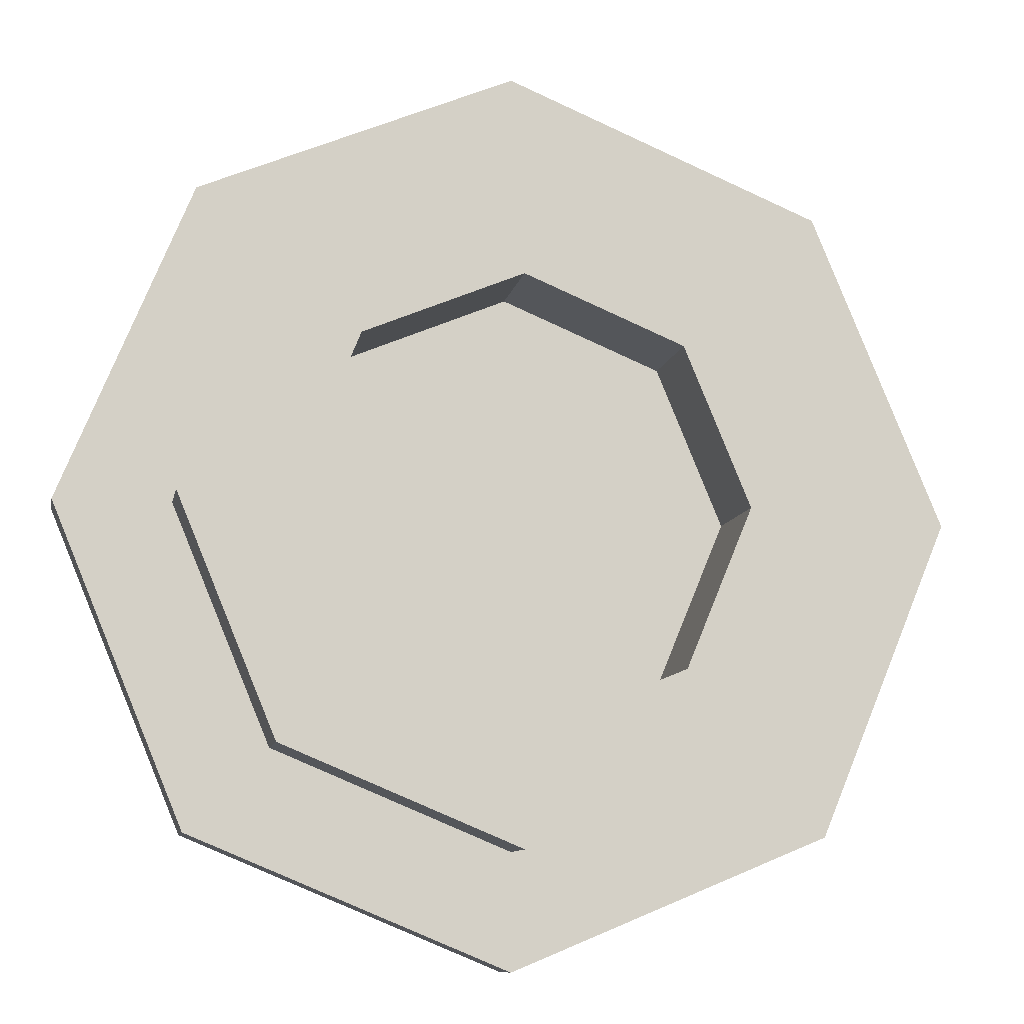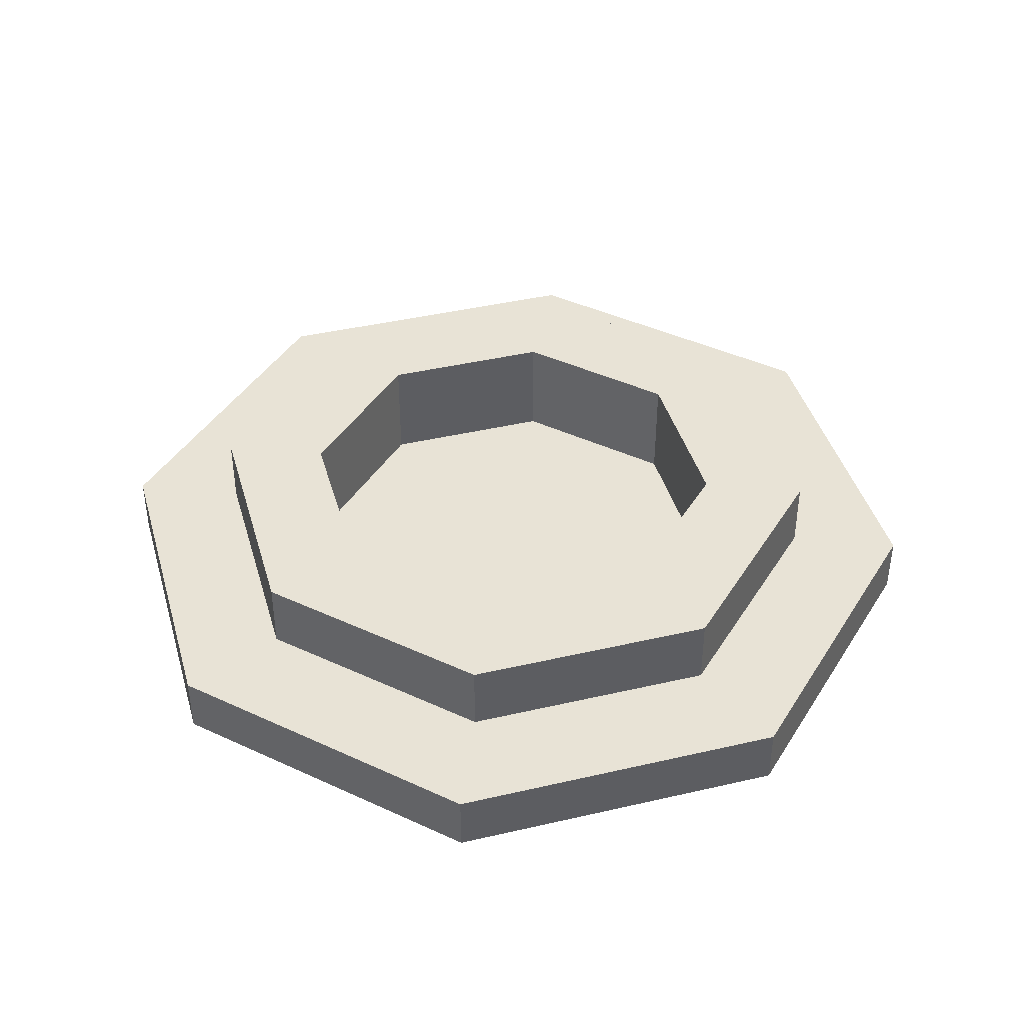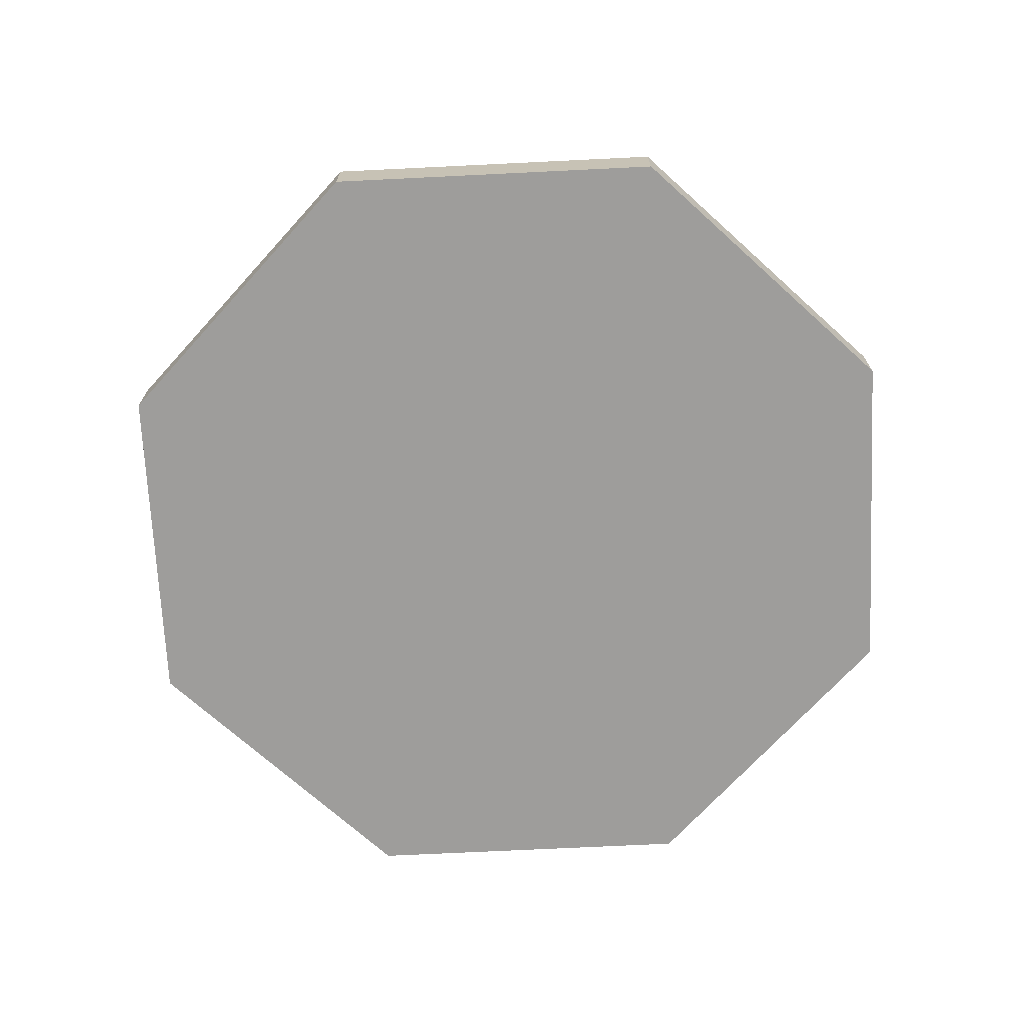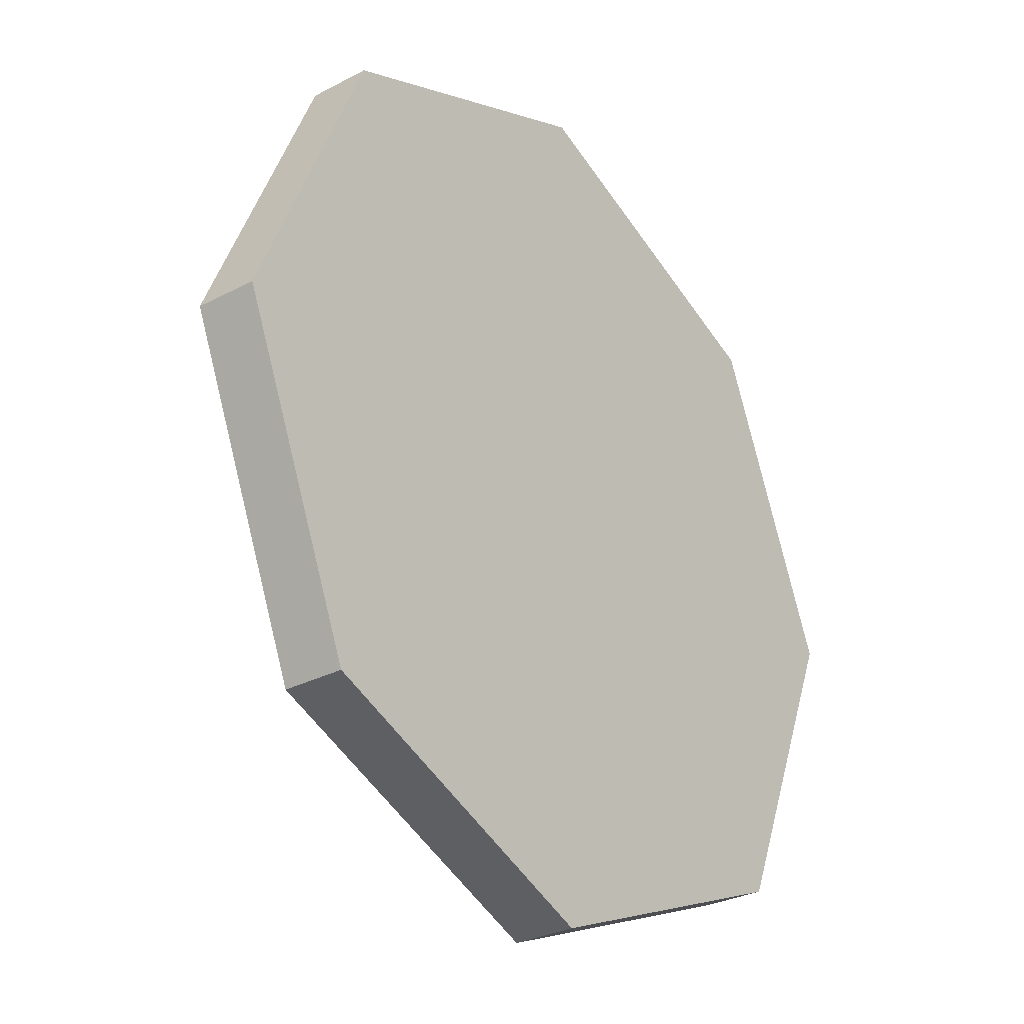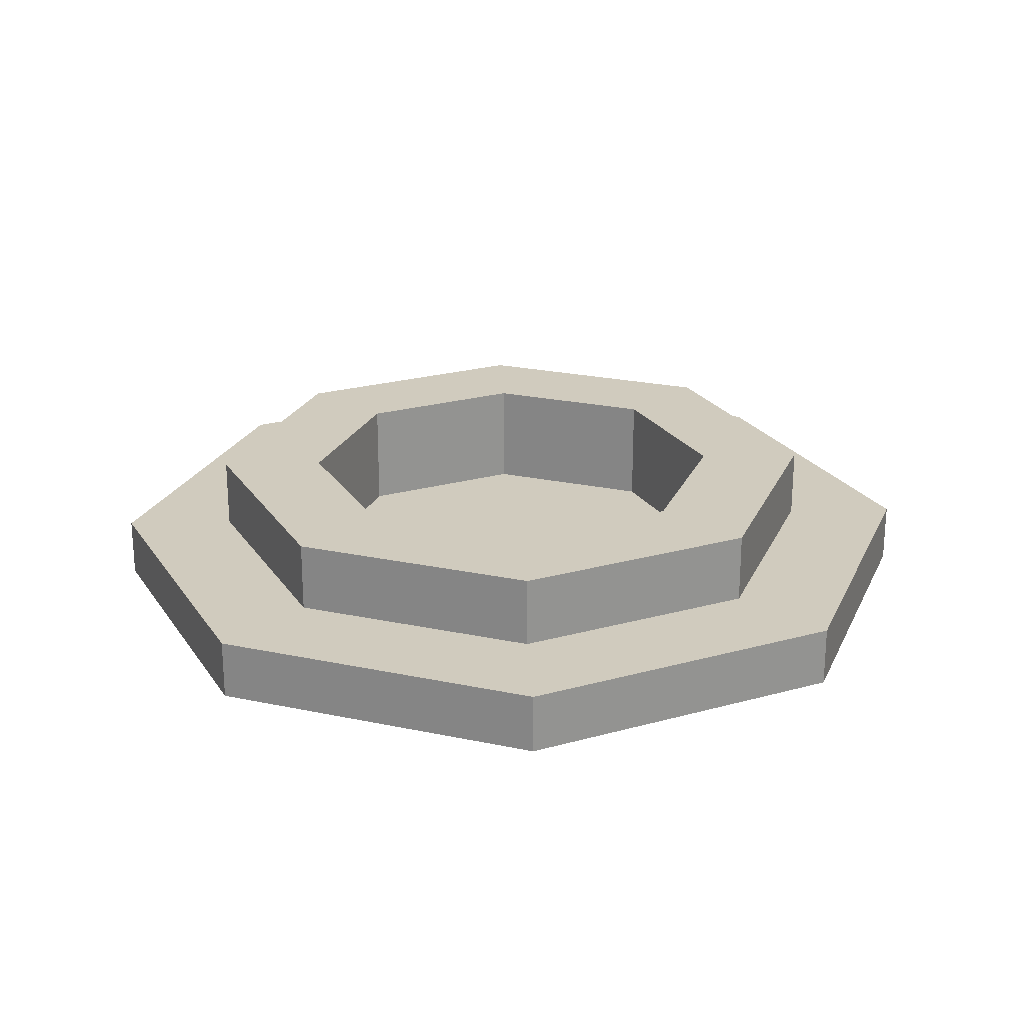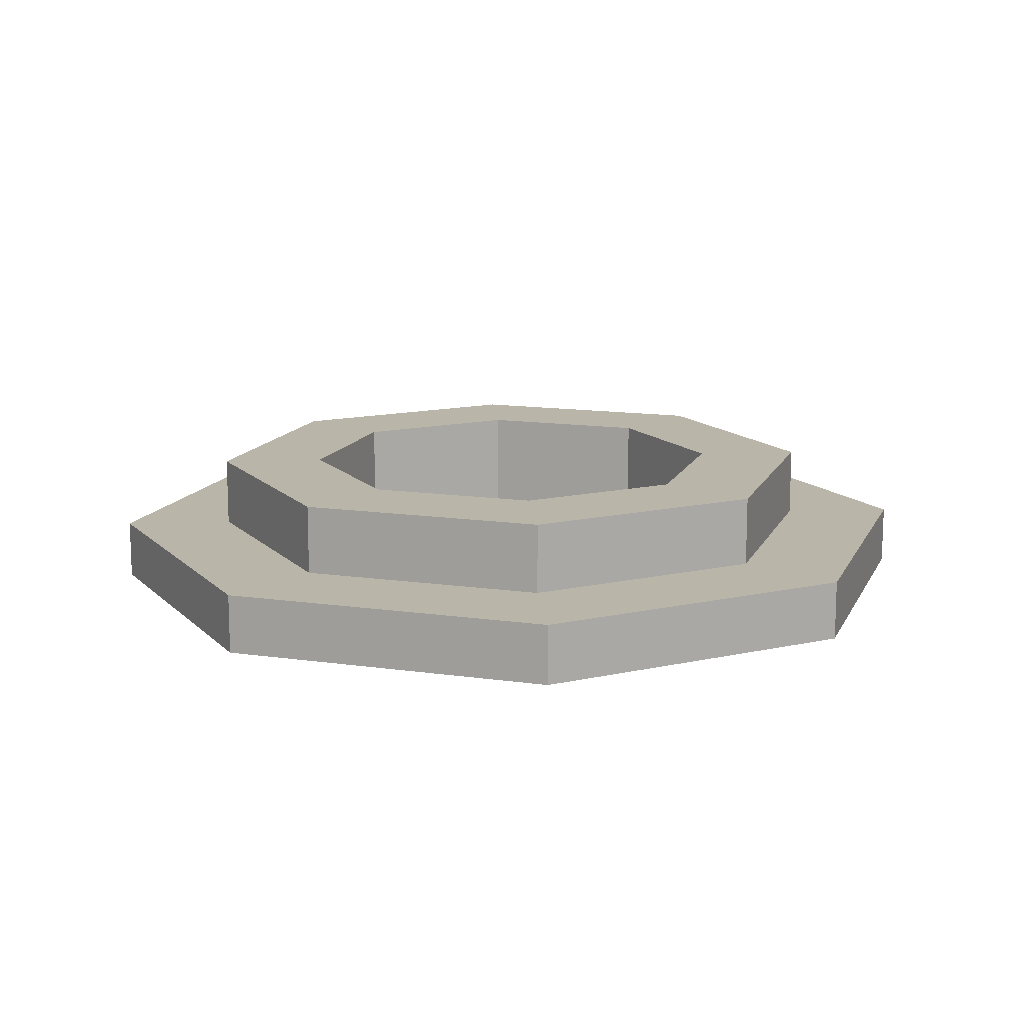
<metadata>
{"format":"obj","ext":"obj","renderer":"f3d","projection":"perspective","resolution":1024,"background":"white","views":[{"elev":-9.8,"azim":-10.6,"up":"+Y"},{"elev":41.7,"azim":51.8,"up":"+Z"},{"elev":-70.5,"azim":160.3,"up":"+Z"},{"elev":-29.8,"azim":127.7,"up":"+Y"},{"elev":23.4,"azim":-2.7,"up":"+Z"},{"elev":13.6,"azim":175.5,"up":"+Z"}]}
</metadata>
<code>
g Cylinder
v -0 1 0.0078
v 0.7071 0.7071 0.0078
v 0.7071 0.7071 0.1453
v -0 1 0.1453
v 0.7071 0.7071 0.0078
v 1 -4.371e-08 0.0078
v 1 -4.371e-08 0.1453
v 0.7071 0.7071 0.1453
v 1 -4.371e-08 0.0078
v 0.7071 -0.7071 0.0078
v 0.7071 -0.7071 0.1453
v 1 -4.371e-08 0.1453
v 0.7071 -0.7071 0.0078
v -8.742e-08 -1 0.0078
v -8.742e-08 -1 0.1453
v 0.7071 -0.7071 0.1453
v -8.742e-08 -1 0.0078
v -0.7071 -0.7071 0.0078
v -0.7071 -0.7071 0.1453
v -8.742e-08 -1 0.1453
v -0.7071 -0.7071 0.0078
v -1 1.192e-08 0.0078
v -1 1.192e-08 0.1453
v -0.7071 -0.7071 0.1453
v -0.7071 0.7071 0.0078
v -0 1 0.0078
v -0 1 0.1453
v -0.7071 0.7071 0.1453
v -1 1.192e-08 0.0078
v -0.7071 0.7071 0.0078
v -0.7071 0.7071 0.1453
v -1 1.192e-08 0.1453
v 0.7071 -0.7071 0.0078
v 1 -4.371e-08 0.0078
v 0.7071 0.7071 0.0078
v -8.742e-08 -1 0.0078
v -0 1 0.0078
v -0.7071 0.7071 0.0078
v -0.7071 -0.7071 0.0078
v -1 1.192e-08 0.0078
v -6.693e-08 -0.7437 0.1453
v -6.693e-08 -0.7437 0.3067
v 0.5259 -0.5259 0.3067
v 0.5259 -0.5259 0.1453
v 0.7437 -3.06e-08 0.1453
v 0.7437 -3.06e-08 0.3067
v 0.5259 0.5259 0.3067
v 0.5259 0.5259 0.1453
v -0.5259 0.5259 0.1453
v -0.5259 0.5259 0.3067
v -0.7437 1.078e-08 0.3067
v -0.7437 1.078e-08 0.1453
v -0.5259 -0.5259 0.1453
v -0.5259 -0.5259 0.3067
v -6.693e-08 -0.7437 0.3067
v -6.693e-08 -0.7437 0.1453
v 0.5259 -0.5259 0.1453
v 0.5259 -0.5259 0.3067
v 0.7437 -3.06e-08 0.3067
v 0.7437 -3.06e-08 0.1453
v 0.5259 0.5259 0.1453
v 0.5259 0.5259 0.3067
v -1.91e-09 0.7437 0.3067
v -1.91e-09 0.7437 0.1453
v -1.91e-09 0.7437 0.1453
v -1.91e-09 0.7437 0.3067
v -0.5259 0.5259 0.3067
v -0.5259 0.5259 0.1453
v -0.7437 1.078e-08 0.1453
v -0.7437 1.078e-08 0.3067
v -0.5259 -0.5259 0.3067
v -0.5259 -0.5259 0.1453
v -1.571e-08 0.5038 0.3067
v -1.571e-08 0.5038 0.05899
v -0.3562 0.3562 0.05899
v -0.3562 0.3562 0.3067
v 0.3562 0.3562 0.05899
v 0.5038 -1.832e-08 0.05899
v 0.3562 -0.3562 0.05899
v -1.571e-08 0.5038 0.05899
v -5.976e-08 -0.5038 0.05899
v -0.3562 0.3562 0.05899
v -0.3562 -0.3562 0.05899
v -0.5038 9.705e-09 0.05899
v -0.5038 9.705e-09 0.3067
v -0.5038 9.705e-09 0.05899
v -0.3562 -0.3562 0.05899
v -0.3562 -0.3562 0.3067
v -5.976e-08 -0.5038 0.3067
v -5.976e-08 -0.5038 0.05899
v 0.3562 -0.3562 0.05899
v 0.3562 -0.3562 0.3067
v 0.5038 -1.832e-08 0.3067
v 0.5038 -1.832e-08 0.05899
v 0.3562 0.3562 0.05899
v 0.3562 0.3562 0.3067
v -0.3562 0.3562 0.3067
v -0.3562 0.3562 0.05899
v -0.5038 9.705e-09 0.05899
v -0.5038 9.705e-09 0.3067
v -0.3562 -0.3562 0.3067
v -0.3562 -0.3562 0.05899
v -5.976e-08 -0.5038 0.05899
v -5.976e-08 -0.5038 0.3067
v 0.3562 -0.3562 0.3067
v 0.3562 -0.3562 0.05899
v 0.5038 -1.832e-08 0.05899
v 0.5038 -1.832e-08 0.3067
v 0.3562 0.3562 0.3067
v 0.3562 0.3562 0.05899
v -1.571e-08 0.5038 0.05899
v -1.571e-08 0.5038 0.3067
v -0 1 0.1453
v -1.91e-09 0.7437 0.1453
v -0.5259 0.5259 0.1453
v -0.7071 0.7071 0.1453
v 0.7071 0.7071 0.1453
v -0.7437 1.078e-08 0.1453
v 0.5259 0.5259 0.1453
v -1 1.192e-08 0.1453
v 1 -4.371e-08 0.1453
v -0.5259 -0.5259 0.1453
v 0.7437 -3.06e-08 0.1453
v -0.7071 -0.7071 0.1453
v 0.7071 -0.7071 0.1453
v -6.693e-08 -0.7437 0.1453
v 0.5259 -0.5259 0.1453
v -8.742e-08 -1 0.1453
v 0.7437 -3.06e-08 0.3067
v 0.3562 0.3562 0.3067
v 0.5259 0.5259 0.3067
v 0.5038 -1.832e-08 0.3067
v -1.571e-08 0.5038 0.3067
v 0.5259 -0.5259 0.3067
v -1.91e-09 0.7437 0.3067
v 0.3562 -0.3562 0.3067
v -0.3562 0.3562 0.3067
v -6.693e-08 -0.7437 0.3067
v -0.5259 0.5259 0.3067
v -5.976e-08 -0.5038 0.3067
v -0.5038 9.705e-09 0.3067
v -0.5259 -0.5259 0.3067
v -0.7437 1.078e-08 0.3067
v -0.3562 -0.3562 0.3067
g Cylinder_0
f 3 2 1
f 4 3 1
f 7 6 5
f 8 7 5
f 11 10 9
f 12 11 9
f 15 14 13
f 16 15 13
f 19 18 17
f 20 19 17
f 23 22 21
f 24 23 21
f 27 26 25
f 28 27 25
f 31 30 29
f 32 31 29
f 35 34 33
f 33 36 35
f 36 37 35
f 36 38 37
f 36 39 38
f 39 40 38
f 43 42 41
f 44 43 41
f 47 46 45
f 48 47 45
f 51 50 49
f 52 51 49
f 55 54 53
f 56 55 53
f 59 58 57
f 60 59 57
f 63 62 61
f 64 63 61
f 67 66 65
f 68 67 65
f 71 70 69
f 72 71 69
f 75 74 73
f 76 75 73
f 79 78 77
f 77 80 79
f 80 81 79
f 80 82 81
f 82 83 81
f 82 84 83
f 87 86 85
f 88 87 85
f 91 90 89
f 92 91 89
f 95 94 93
f 96 95 93
f 99 98 97
f 100 99 97
f 103 102 101
f 104 103 101
f 107 106 105
f 108 107 105
f 111 110 109
f 112 111 109
f 115 114 113
f 116 115 113
f 113 114 117
f 118 115 116
f 114 119 117
f 120 118 116
f 117 119 121
f 122 118 120
f 119 123 121
f 124 122 120
f 121 123 125
f 126 122 124
f 123 127 125
f 128 126 124
f 125 127 128
f 127 126 128
f 131 130 129
f 130 132 129
f 133 130 131
f 129 132 134
f 135 133 131
f 132 136 134
f 137 133 135
f 134 136 138
f 139 137 135
f 136 140 138
f 141 137 139
f 138 140 142
f 143 141 139
f 140 144 142
f 144 141 143
f 142 144 143

</code>
